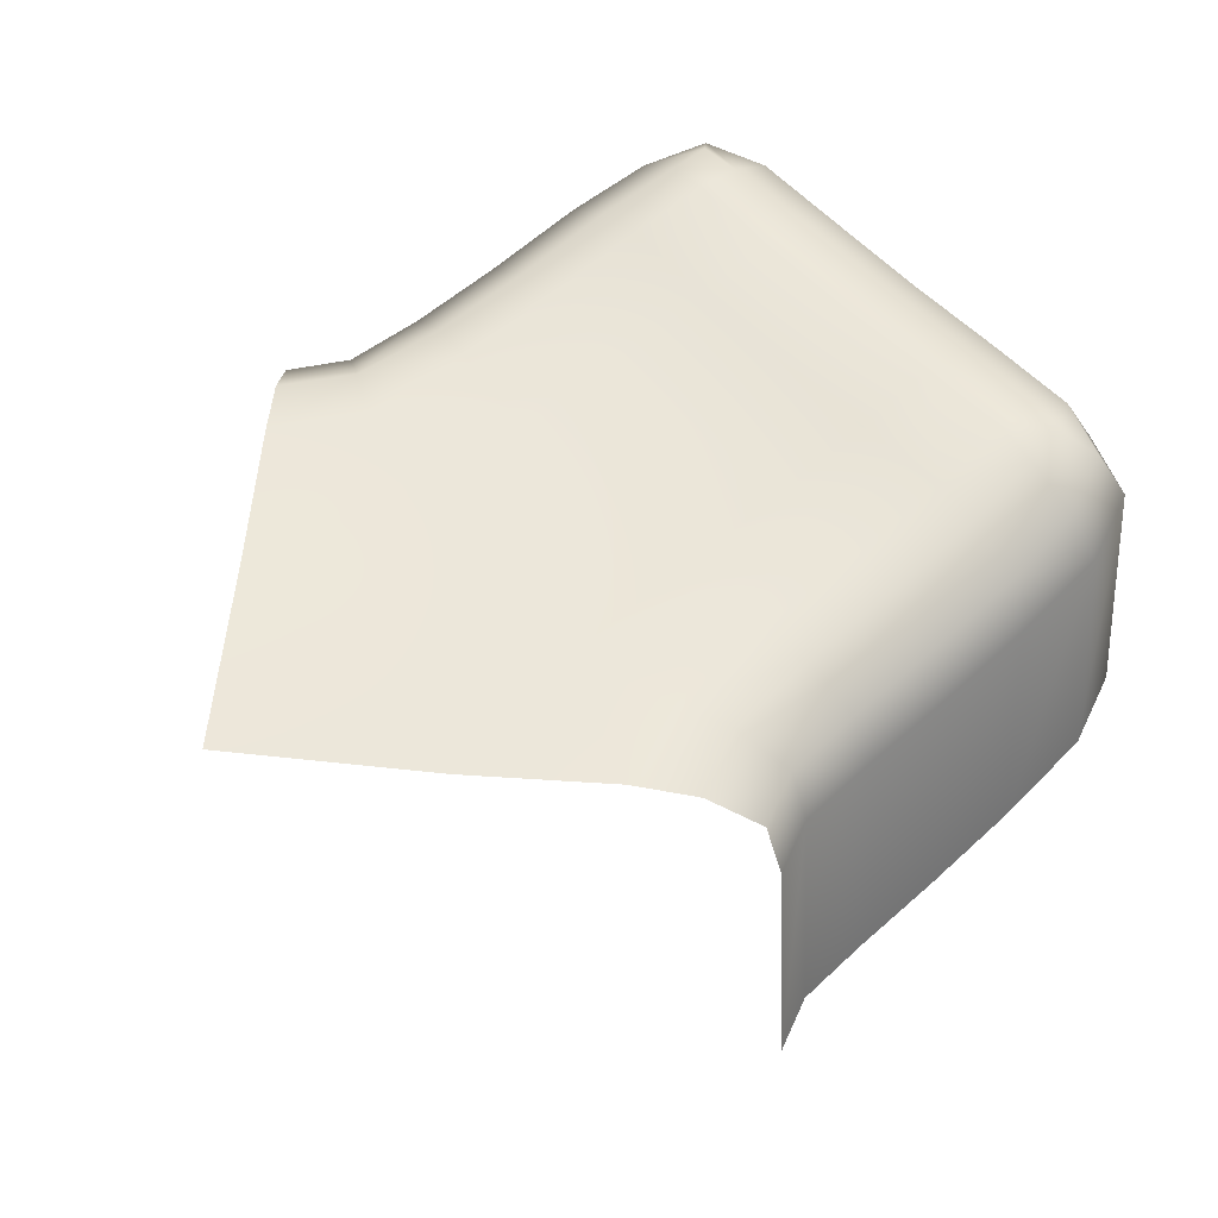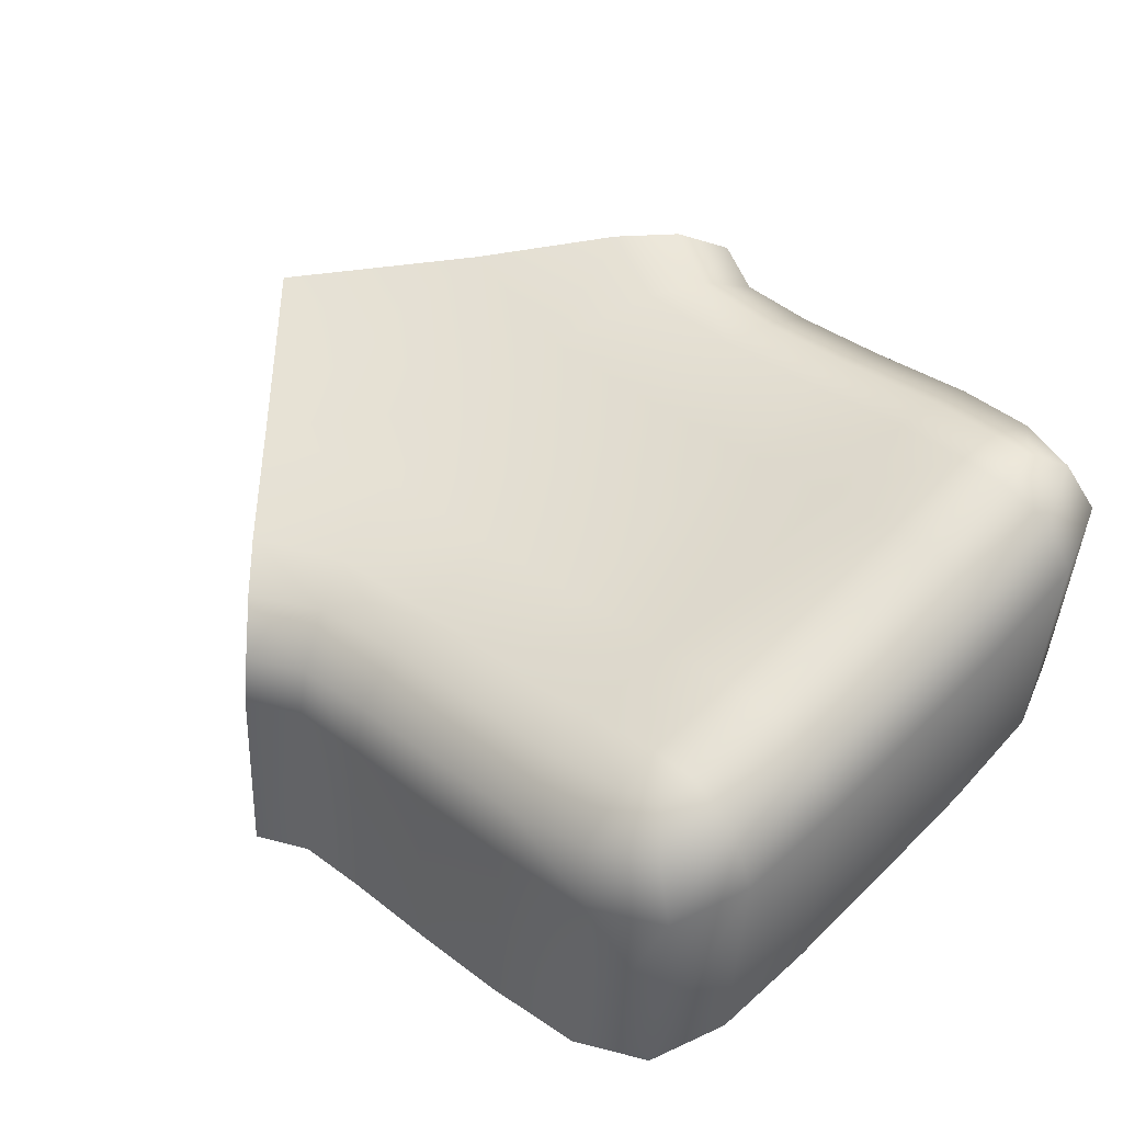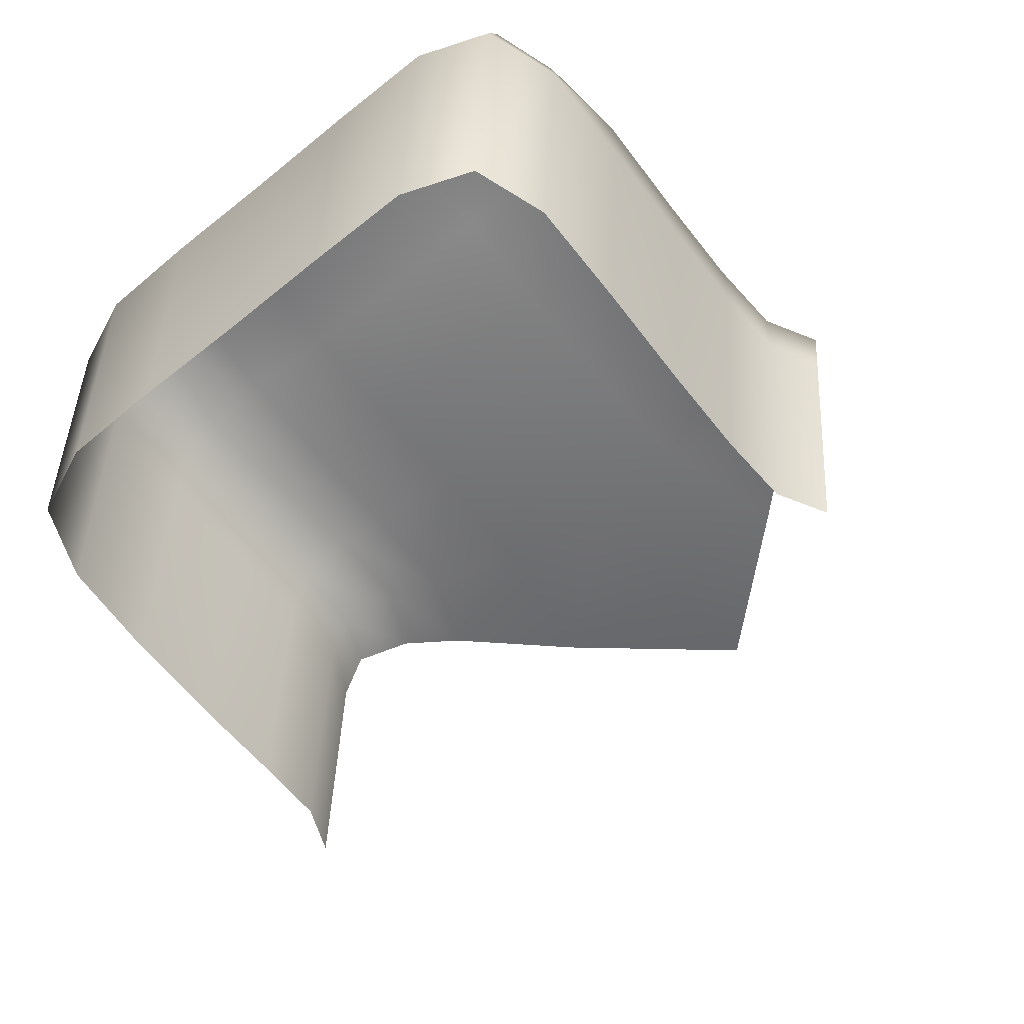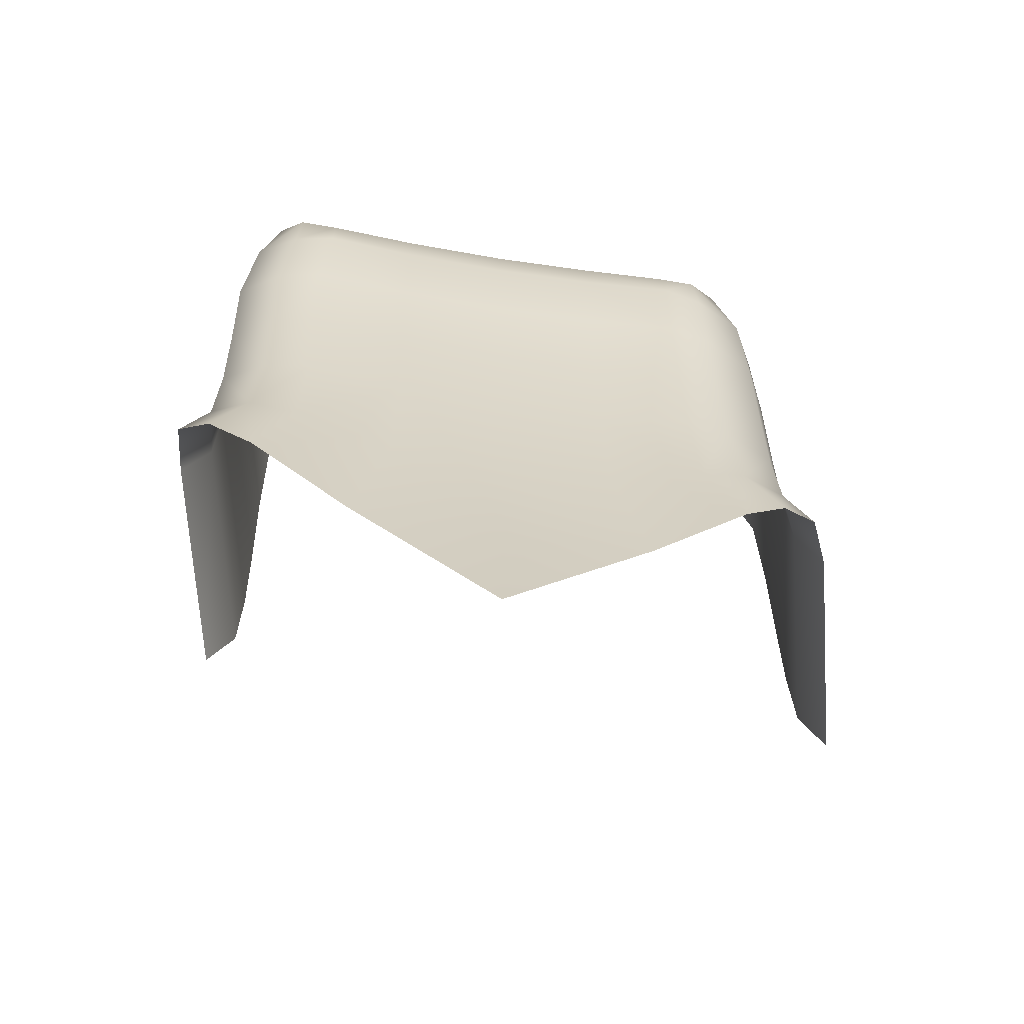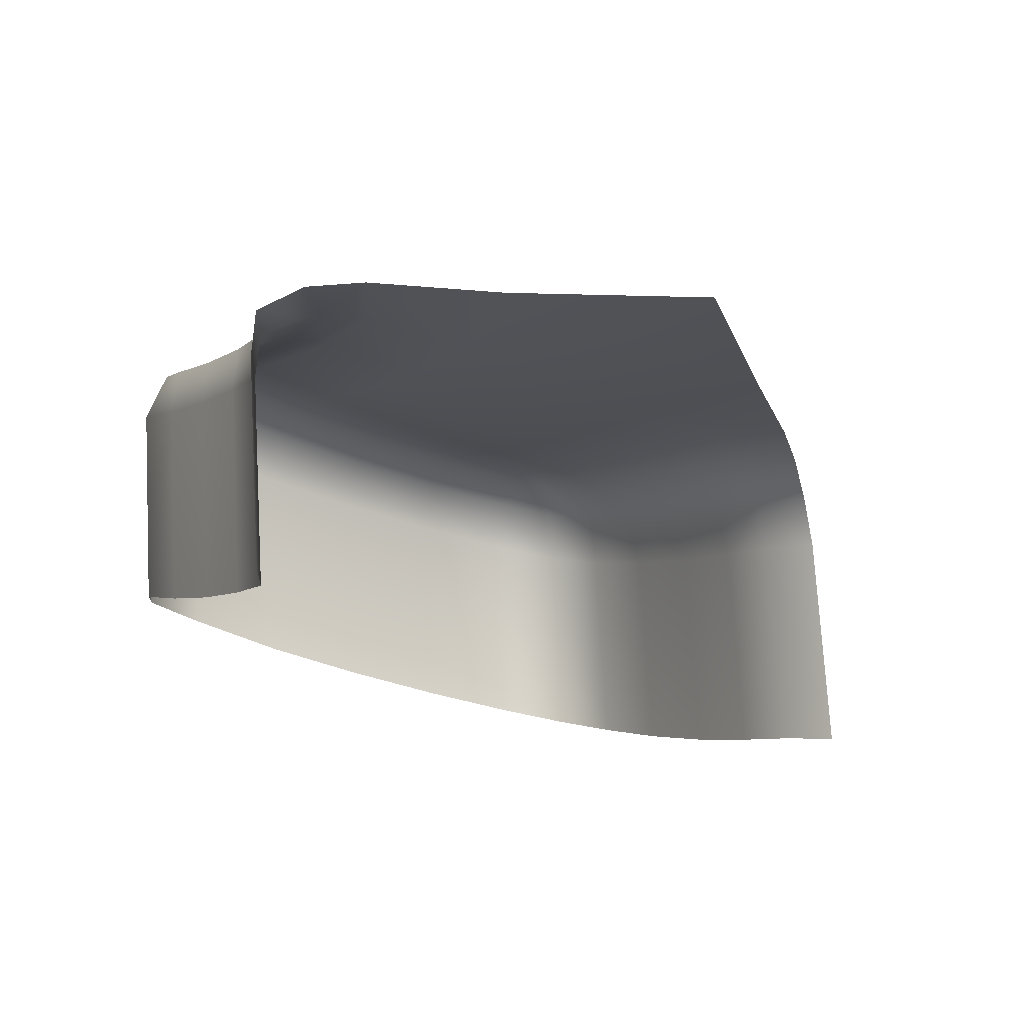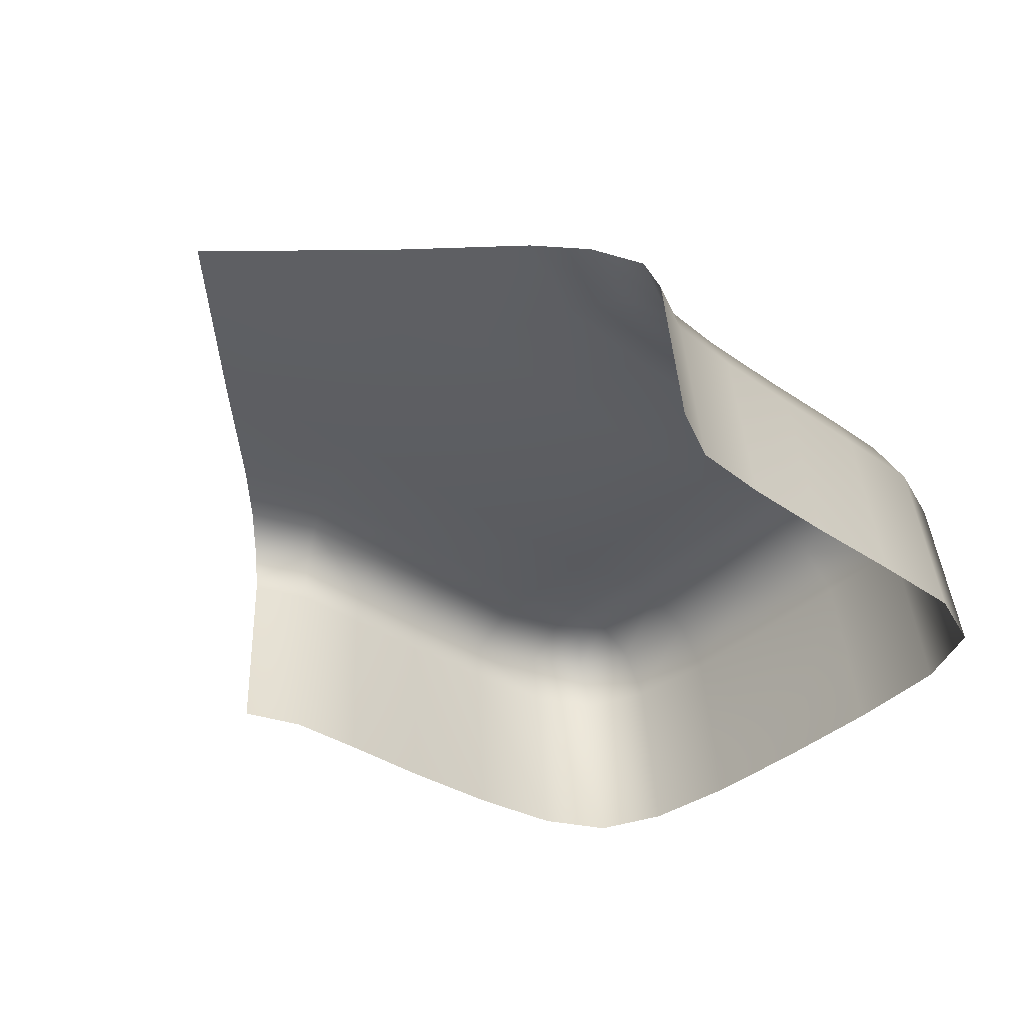
<metadata>
{"format":"obj","ext":"obj","renderer":"f3d","projection":"perspective","resolution":1024,"background":"white","views":[{"elev":41.2,"azim":-41.2,"up":"+Y"},{"elev":50.1,"azim":45.7,"up":"+Y"},{"elev":-45.2,"azim":128.7,"up":"+Y"},{"elev":21.9,"azim":-90.2,"up":"+Y"},{"elev":-17.2,"azim":-117.4,"up":"+Y"},{"elev":-49.5,"azim":-42.0,"up":"+Y"}]}
</metadata>
<code>
o Dpad_Right
v -0.1911 0.3 0.03864
v -0.2099 0.2976 0.03786
v -0.2055 0.2981 0.02925
v -0.1897 0.3 0.03053
v -0.2163 0.2935 0.05469
v -0.1929 0.2963 0.05511
v -0.2249 0.2976 0.03158
v -0.2421 0.2926 0.04905
v -0.2171 0.2982 0.02354
v -0.1545 0.3072 0.03822
v -0.1727 0.3033 0.03848
v -0.1724 0.3031 0.03056
v -0.1544 0.3071 0.03031
v -0.173 0.2998 0.05488
v -0.1547 0.3037 0.05462
v -0.1547 0.3003 0.07314
v -0.1731 0.2964 0.0734
v -0.173 0.2939 0.09187
v -0.1547 0.2977 0.09161
v -0.1937 0.293 0.07363
v -0.1929 0.2905 0.09209
v -0.225 0.2845 0.1159
v -0.2421 0.2849 0.09877
v -0.2174 0.2825 0.1234
v -0.2443 0.288 0.07396
v -0.2667 0.2874 0.074
v -0.2186 0.2899 0.07384
v -0.2163 0.2875 0.0929
v -0.21 0.2864 0.1094
v -0.2058 0.2841 0.1174
v -0.1911 0.289 0.1083
v -0.1898 0.2865 0.1158
v -0.1546 0.2961 0.1078
v -0.1727 0.2922 0.108
v -0.1725 0.2895 0.1155
v -0.1545 0.2934 0.1152
v -0.1334 0.3113 0.03954
v -0.1413 0.3112 0.03971
v -0.1412 0.311 0.03221
v -0.1343 0.3127 0.03296
v -0.1413 0.3076 0.05566
v -0.1331 0.3079 0.05542
v -0.1331 0.3046 0.07346
v -0.1414 0.3044 0.07371
v -0.1413 0.3019 0.09171
v -0.1331 0.3021 0.09145
v -0.1334 0.3002 0.1071
v -0.1413 0.3002 0.1074
v -0.1413 0.2975 0.1144
v -0.1344 0.2994 0.1134
v -0.2006 0.2496 0.02383
v -0.1878 0.2515 0.02429
v -0.1878 0.2887 0.02181
v -0.2006 0.2869 0.02135
v -0.2098 0.2496 0.01958
v -0.2098 0.2869 0.0171
v -0.172 0.2543 0.0241
v -0.172 0.2915 0.02162
v -0.1542 0.2582 0.02384
v -0.1542 0.2954 0.02136
v -0.1369 0.2627 0.02416
v -0.1369 0.3 0.02168
v -0.1249 0.2648 0.02857
v -0.1249 0.3021 0.0261
v -0.1202 0.2633 0.04019
v -0.1202 0.3006 0.03771
v -0.1196 0.2595 0.05742
v -0.1196 0.2967 0.05494
v -0.1196 0.2563 0.07588
v -0.1196 0.2936 0.07341
v -0.1196 0.2537 0.09431
v -0.1196 0.291 0.09183
v -0.1202 0.2515 0.1114
v -0.1202 0.2888 0.109
v -0.125 0.2491 0.1233
v -0.125 0.2863 0.1208
v -0.1371 0.2455 0.1281
v -0.1371 0.2828 0.1257
v -0.1545 0.2412 0.1291
v -0.1545 0.2785 0.1266
v -0.1722 0.2374 0.1293
v -0.1722 0.2747 0.1268
v -0.188 0.2347 0.1295
v -0.188 0.272 0.127
v -0.2007 0.2328 0.1302
v -0.2007 0.2701 0.1277
v -0.2098 0.2315 0.1345
v -0.2098 0.2688 0.132
v -0.1881 0.2968 0.02243
v -0.2014 0.2949 0.02179
v -0.211 0.2949 0.01728
v -0.1542 0.3036 0.02203
v -0.1721 0.2997 0.02229
v -0.211 0.2773 0.1297
v -0.2016 0.2786 0.1251
v -0.1883 0.2806 0.1242
v -0.1723 0.2834 0.124
v -0.1545 0.2872 0.1237
v -0.1255 0.3085 0.03864
v -0.1296 0.3098 0.02828
v -0.1404 0.3079 0.02442
v -0.125 0.3049 0.05525
v -0.1249 0.3016 0.07326
v -0.125 0.2991 0.09123
v -0.1255 0.297 0.1077
v -0.1406 0.2917 0.1225
v -0.1298 0.2949 0.1182
f 6 5 27 20
f 7 2 3 9
f 6 1 2 5
f 16 15 14 17
f 31 34 18 21
f 91 90 54 56
f 15 10 11 14
f 5 2 7 8
f 91 9 3 90
f 14 11 1 6
f 38 10 15 41
f 26 23 25
f 103 102 42 43
f 92 13 39 101
f 92 101 62 60
f 93 92 60 58
f 89 90 3 4
f 18 19 16 17
f 105 47 50 107
f 29 31 21 28
f 33 19 18 34
f 16 44 41 15
f 20 17 14 6
f 29 30 32 31
f 45 44 16 19
f 20 21 18 17
f 31 32 35 34
f 33 34 35 36
f 22 24 30 29
f 100 40 37 99
f 95 94 88 86
f 25 27 5 8
f 100 99 66 64
f 22 29 28 23
f 30 95 96 32
f 104 105 74 72
f 28 21 20 27
f 23 28 27 25
f 98 36 35 97
f 95 30 24 94
f 46 104 103 43
f 106 107 50 49
f 47 105 104 46
f 45 19 33 48
f 50 47 48 49
f 32 96 97 35
f 84 82 97 96
f 99 37 42 102
f 33 36 49 48
f 46 45 48 47
f 37 40 39 38
f 41 42 37 38
f 92 93 12 13
f 43 42 41 44
f 44 45 46 43
f 52 53 58 57
f 53 54 90 89
f 93 89 4 12
f 52 51 54 53
f 53 89 93 58
f 63 61 62 64
f 59 57 58 60
f 100 64 62 101
f 103 104 72 70
f 55 56 54 51
f 61 59 60 62
f 65 63 64 66
f 66 99 102 68
f 72 71 69 70
f 65 66 68 67
f 75 73 74 76
f 71 72 74 73
f 68 70 69 67
f 78 106 98 80
f 77 75 76 78
f 78 80 79 77
f 87 85 86 88
f 81 82 84 83
f 97 82 80 98
f 85 83 84 86
f 84 96 95 86
f 105 107 76 74
f 12 11 10 13
f 40 100 101 39
f 98 106 49 36
f 107 106 78 76
f 68 102 103 70
f 80 82 81 79
f 12 4 1 11
f 3 2 1 4
f 39 13 10 38
f 26 25 8

</code>
